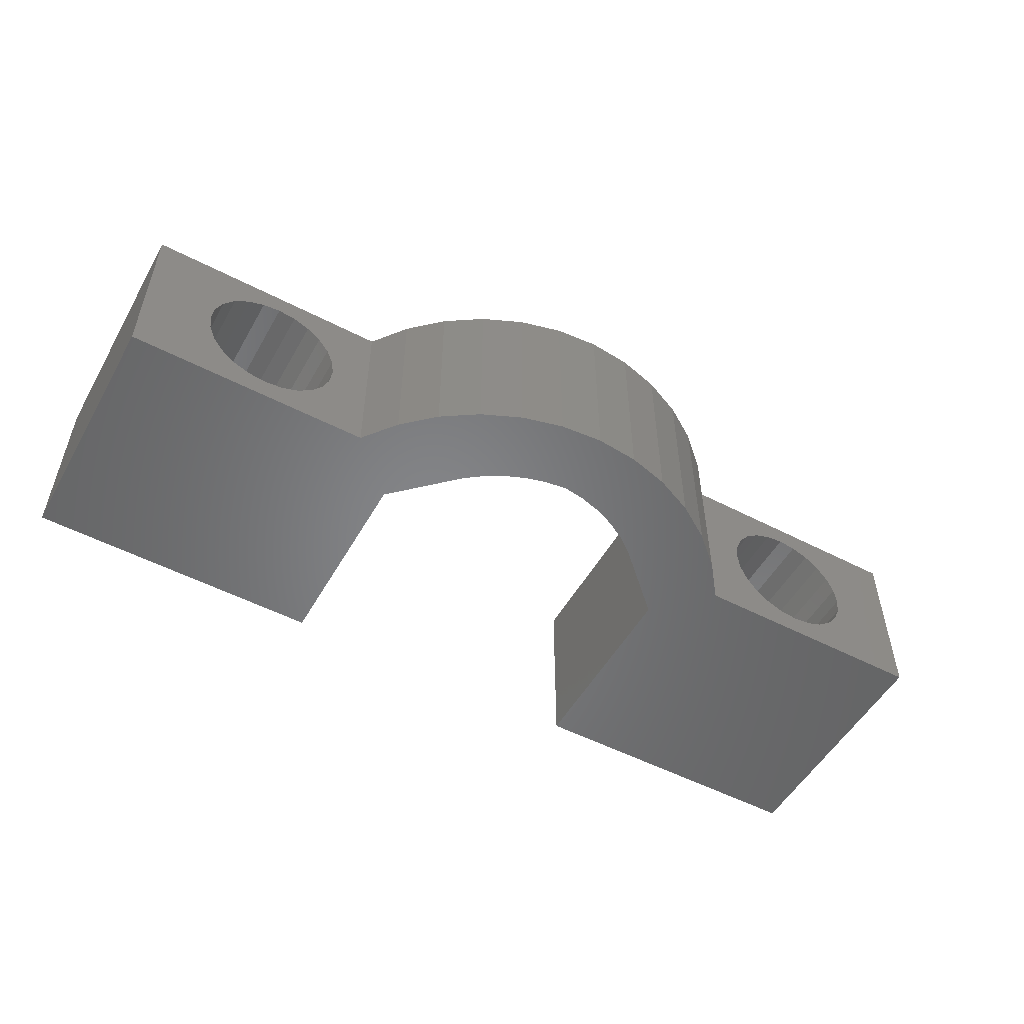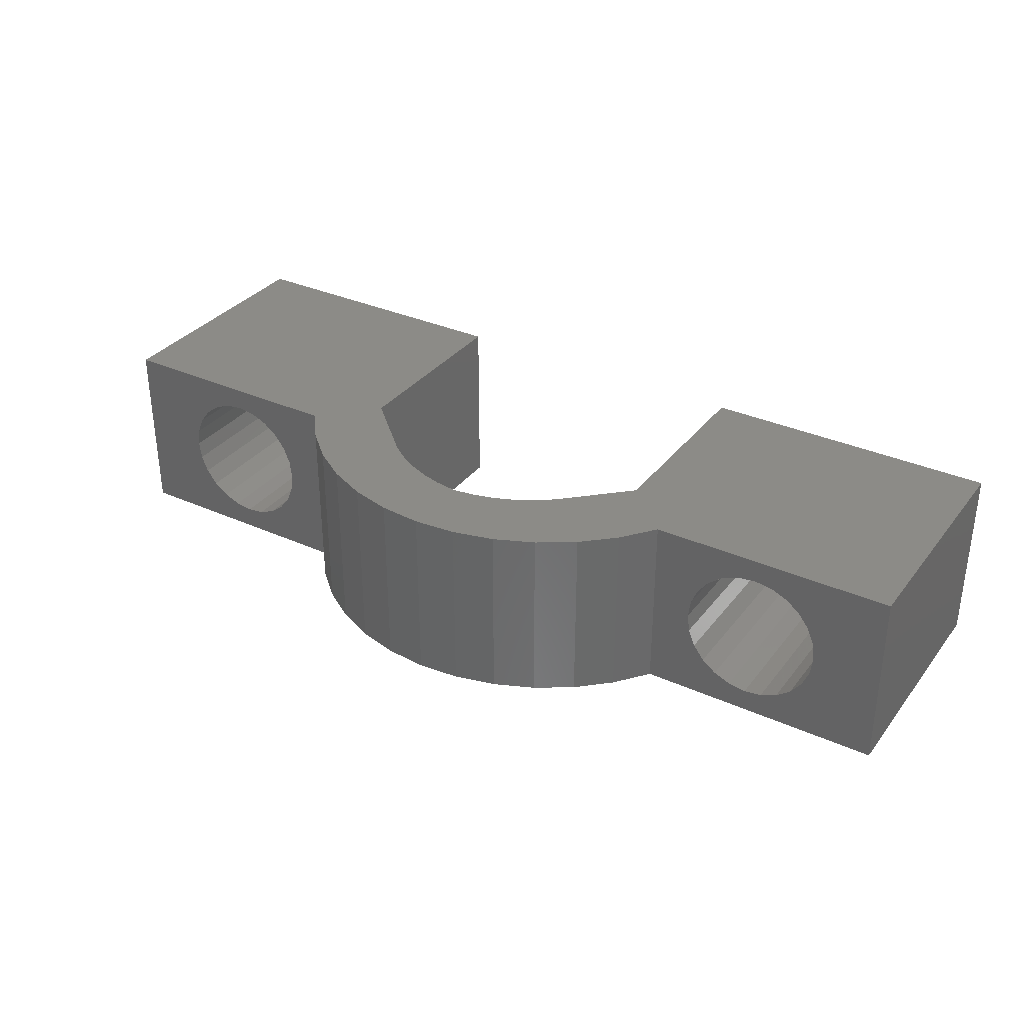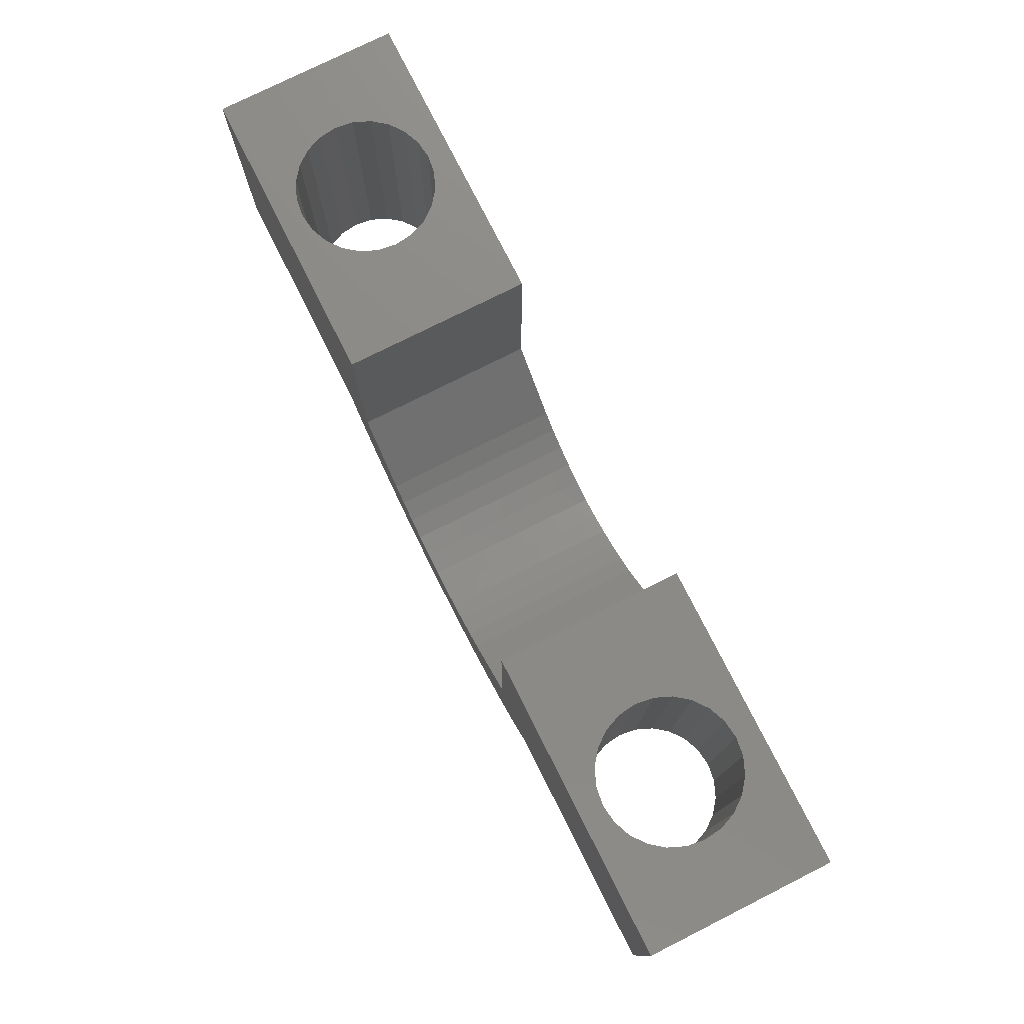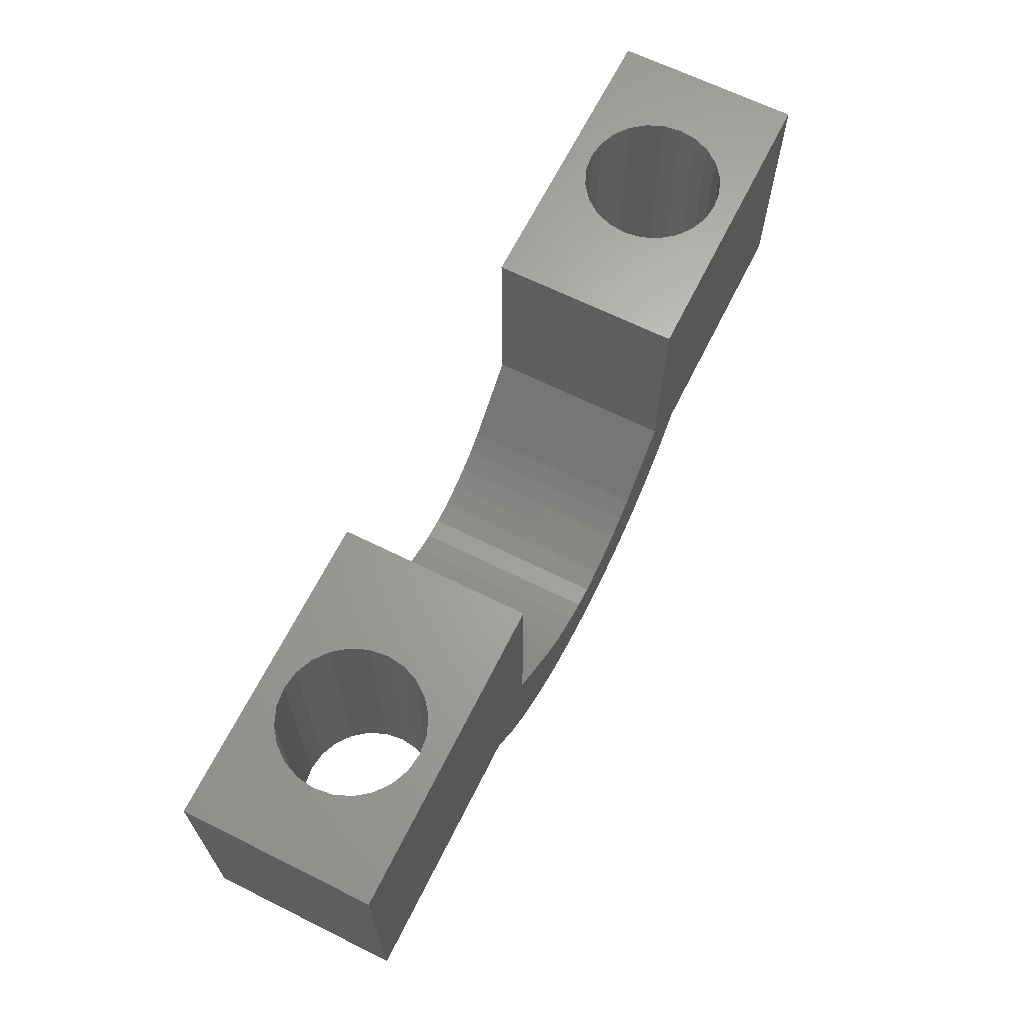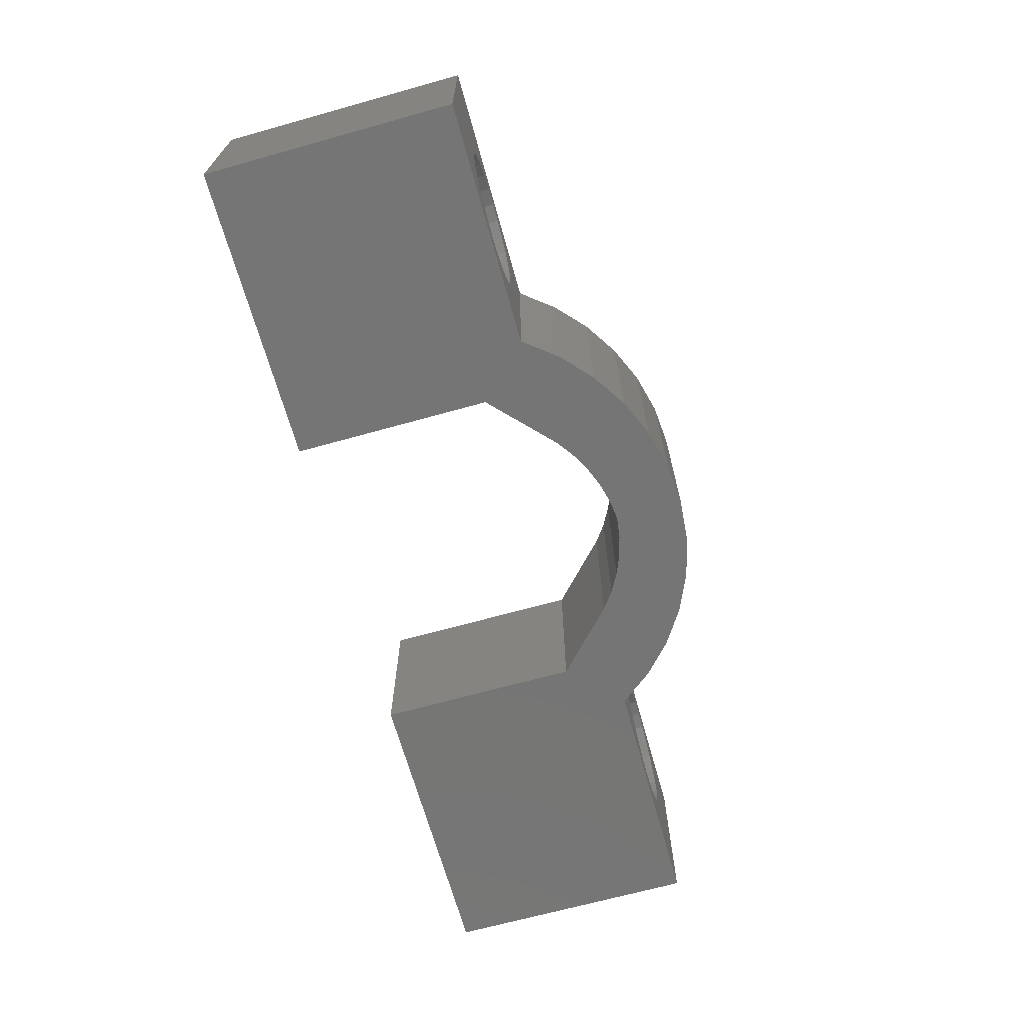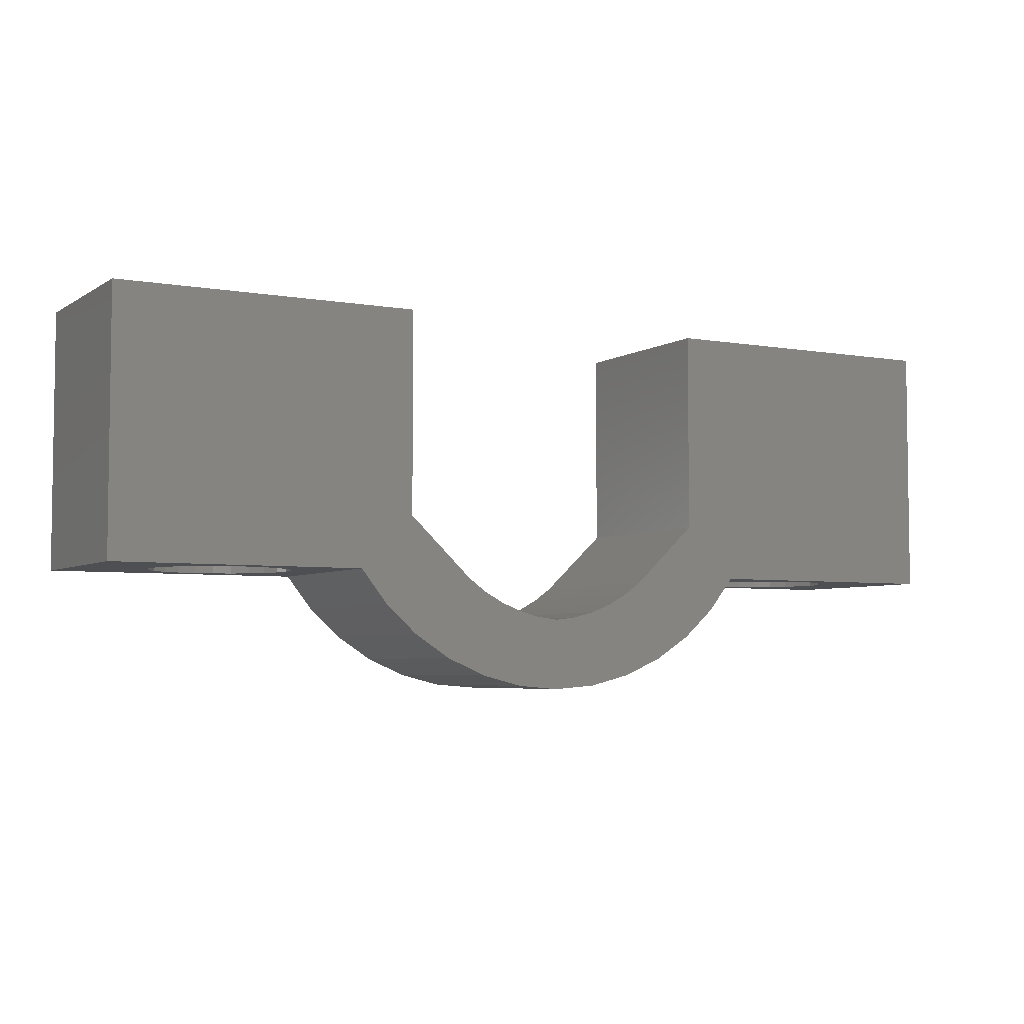
<metadata>
{"format":"stl","ext":"stl","renderer":"f3d","projection":"perspective","resolution":1024,"background":"white","views":[{"elev":-52.7,"azim":-29.1,"up":"+Z"},{"elev":33.4,"azim":31.7,"up":"+Z"},{"elev":76.7,"azim":63.3,"up":"+Y"},{"elev":65.7,"azim":-63.5,"up":"+Y"},{"elev":-67.7,"azim":-74.4,"up":"+Z"},{"elev":-4.8,"azim":-29.1,"up":"+Y"}]}
</metadata>
<code>
# stl→obj: 164 verts, 332 faces
v 25.29 17.48 4.512e-14
v 18.79 13.12 4.864e-14
v 18.79 17.48 4.582e-14
v 19.93 11.98 4.794e-14
v 19.37 11.26 4.794e-14
v 25.29 11.98 4.512e-14
v 11.79 17.48 4.582e-14
v 5.286 11.98 4.512e-14
v 5.286 17.48 4.512e-14
v 10.64 11.98 4.653e-14
v 11.2 11.26 4.653e-14
v 11.79 13.12 4.582e-14
v 11.88 10.64 4.653e-14
v 12.99 11.98 4.582e-14
v 12.65 10.14 4.653e-14
v 13.49 9.778 4.653e-14
v 13.14 11.84 4.582e-14
v 13.52 11.56 4.582e-14
v 14.37 9.554 4.653e-14
v 13.93 11.34 4.582e-14
v 14.37 11.16 4.582e-14
v 14.82 11.04 4.582e-14
v 15.29 9.479 4.512e-14
v 15.29 10.98 4.582e-14
v 15.75 11.04 4.582e-14
v 16.2 9.554 4.794e-14
v 16.21 11.16 4.441e-14
v 17.09 9.778 4.794e-14
v 16.64 11.34 4.441e-14
v 17.05 11.56 4.441e-14
v 17.43 11.84 4.441e-14
v 17.92 10.14 4.794e-14
v 17.58 11.98 4.441e-14
v 18.69 10.64 4.794e-14
v 21.9 17.48 0.5511
v 22.29 17.48 0.5
v 21.54 17.48 0.701
v 21.23 17.48 0.9393
v 18.79 17.48 4
v 20.99 17.48 1.25
v 20.84 17.48 1.612
v 20.79 17.48 2
v 20.84 17.48 2.388
v 20.99 17.48 2.75
v 21.23 17.48 3.061
v 21.54 17.48 3.299
v 21.9 17.48 3.449
v 22.29 17.48 3.5
v 23.59 17.48 1.25
v 25.29 17.48 4
v 23.35 17.48 0.9393
v 23.04 17.48 0.701
v 22.67 17.48 0.5511
v 23.74 17.48 1.612
v 23.79 17.48 2
v 23.74 17.48 2.388
v 23.59 17.48 2.75
v 23.35 17.48 3.061
v 23.04 17.48 3.299
v 22.67 17.48 3.449
v 25.29 11.98 4
v 5.286 17.48 4
v 5.286 11.98 4
v 17.43 11.84 4
v 17.58 11.98 4
v 18.79 13.12 4
v 11.79 13.12 4
v 11.79 17.48 4
v 12.99 11.98 4
v 13.14 11.84 4
v 13.52 11.56 4
v 13.93 11.34 4
v 14.37 11.16 4
v 14.82 11.04 4
v 15.29 10.98 4
v 15.75 11.04 4
v 16.21 11.16 4
v 16.64 11.34 4
v 17.05 11.56 4
v 7.898 17.48 0.5511
v 7.536 17.48 0.701
v 7.226 17.48 0.9393
v 6.987 17.48 1.25
v 8.286 17.48 0.5
v 6.837 17.48 1.612
v 6.786 17.48 2
v 6.837 17.48 2.388
v 6.987 17.48 2.75
v 7.226 17.48 3.061
v 7.536 17.48 3.299
v 7.898 17.48 3.449
v 8.286 17.48 3.5
v 9.347 17.48 0.9393
v 9.036 17.48 0.701
v 8.674 17.48 0.5511
v 9.585 17.48 1.25
v 9.735 17.48 1.612
v 9.786 17.48 2
v 9.735 17.48 2.388
v 9.585 17.48 2.75
v 9.347 17.48 3.061
v 9.036 17.48 3.299
v 8.674 17.48 3.449
v 15.29 9.479 4
v 14.37 9.554 4
v 11.88 10.64 4
v 11.2 11.26 4
v 12.65 10.14 4
v 13.49 9.778 4
v 16.2 9.554 4
v 17.09 9.778 4
v 17.92 10.14 4
v 18.69 10.64 4
v 19.37 11.26 4
v 19.93 11.98 4
v 10.64 11.98 4
v 22.67 11.98 0.5511
v 23.04 11.98 0.701
v 23.35 11.98 0.9393
v 23.59 11.98 1.25
v 22.29 11.98 0.5
v 23.74 11.98 1.612
v 23.79 11.98 2
v 23.74 11.98 2.388
v 23.59 11.98 2.75
v 23.35 11.98 3.061
v 23.04 11.98 3.299
v 22.67 11.98 3.449
v 22.29 11.98 3.5
v 20.84 11.98 1.612
v 20.99 11.98 1.25
v 21.23 11.98 0.9393
v 21.54 11.98 0.701
v 21.9 11.98 0.5511
v 20.79 11.98 2
v 20.84 11.98 2.388
v 20.99 11.98 2.75
v 21.23 11.98 3.061
v 21.54 11.98 3.299
v 21.9 11.98 3.449
v 8.674 11.98 0.5511
v 8.286 11.98 0.5
v 9.036 11.98 0.701
v 9.347 11.98 0.9393
v 9.585 11.98 1.25
v 9.735 11.98 1.612
v 9.786 11.98 2
v 9.735 11.98 2.388
v 9.585 11.98 2.75
v 9.347 11.98 3.061
v 9.036 11.98 3.299
v 8.674 11.98 3.449
v 8.286 11.98 3.5
v 6.987 11.98 1.25
v 7.226 11.98 0.9393
v 7.536 11.98 0.701
v 7.898 11.98 0.5511
v 6.837 11.98 1.612
v 6.786 11.98 2
v 6.837 11.98 2.388
v 6.987 11.98 2.75
v 7.226 11.98 3.061
v 7.536 11.98 3.299
v 7.898 11.98 3.449
f 1 2 3
f 2 1 4
f 2 4 5
f 4 1 6
f 7 8 9
f 8 7 10
f 10 7 11
f 11 7 12
f 11 12 13
f 13 12 14
f 13 14 15
f 15 14 16
f 16 14 17
f 16 17 18
f 16 18 19
f 19 18 20
f 19 20 21
f 19 21 22
f 19 22 23
f 23 22 24
f 23 24 25
f 23 25 26
f 26 25 27
f 26 27 28
f 28 27 29
f 28 29 30
f 28 30 31
f 28 31 32
f 32 31 33
f 32 33 2
f 32 2 34
f 34 2 5
f 3 35 36
f 35 3 37
f 37 3 38
f 38 3 39
f 38 39 40
f 40 39 41
f 41 39 42
f 42 39 43
f 43 39 44
f 44 39 45
f 45 39 46
f 46 39 47
f 47 39 48
f 1 49 50
f 49 1 51
f 51 1 52
f 52 1 53
f 53 1 3
f 53 3 36
f 50 49 54
f 50 54 55
f 50 55 56
f 50 56 57
f 50 57 58
f 50 58 59
f 50 59 60
f 50 60 48
f 50 48 39
f 1 61 6
f 61 1 50
f 62 8 63
f 8 62 9
f 64 33 31
f 33 64 65
f 65 2 33
f 2 65 66
f 39 2 66
f 2 39 3
f 7 67 12
f 67 7 68
f 67 14 12
f 14 67 69
f 69 17 14
f 17 69 70
f 70 18 17
f 18 70 71
f 71 20 18
f 20 71 72
f 72 21 20
f 21 72 73
f 73 22 21
f 22 73 74
f 74 24 22
f 24 74 75
f 75 25 24
f 25 75 76
f 25 77 27
f 77 25 76
f 77 29 27
f 29 77 78
f 78 30 29
f 30 78 79
f 79 31 30
f 31 79 64
f 9 80 7
f 80 9 81
f 81 9 82
f 82 9 83
f 83 9 62
f 7 80 84
f 83 62 85
f 85 62 86
f 86 62 87
f 87 62 88
f 88 62 89
f 89 62 90
f 90 62 91
f 91 62 92
f 7 93 68
f 93 7 94
f 94 7 95
f 95 7 84
f 68 93 96
f 68 96 97
f 68 97 98
f 68 98 99
f 68 99 100
f 68 100 101
f 68 101 102
f 68 102 103
f 68 103 92
f 68 92 62
f 104 19 23
f 19 104 105
f 106 67 107
f 67 106 69
f 69 106 108
f 69 108 109
f 69 109 70
f 70 109 71
f 71 109 105
f 71 105 72
f 72 105 73
f 73 105 74
f 74 105 104
f 74 104 75
f 75 104 110
f 75 110 76
f 76 110 77
f 77 110 111
f 77 111 78
f 78 111 79
f 79 111 64
f 64 111 112
f 64 112 65
f 65 112 66
f 66 112 113
f 66 113 114
f 66 114 39
f 39 114 115
f 39 115 50
f 50 115 61
f 116 62 63
f 62 116 68
f 68 116 107
f 68 107 67
f 6 117 4
f 117 6 118
f 118 6 119
f 119 6 120
f 120 6 61
f 4 117 121
f 120 61 122
f 122 61 123
f 123 61 124
f 124 61 125
f 125 61 126
f 126 61 127
f 127 61 128
f 128 61 129
f 4 130 115
f 130 4 131
f 131 4 132
f 132 4 133
f 133 4 134
f 134 4 121
f 115 130 135
f 115 135 136
f 115 136 137
f 115 137 138
f 115 138 139
f 115 139 140
f 115 140 129
f 115 129 61
f 4 114 5
f 114 4 115
f 114 34 5
f 34 114 113
f 113 32 34
f 32 113 112
f 112 28 32
f 28 112 111
f 111 26 28
f 26 111 110
f 26 104 23
f 104 26 110
f 105 16 19
f 16 105 109
f 109 15 16
f 15 109 108
f 108 13 15
f 13 108 106
f 106 11 13
f 11 106 107
f 116 11 107
f 11 116 10
f 10 141 142
f 141 10 143
f 143 10 144
f 144 10 145
f 145 10 146
f 146 10 116
f 146 116 147
f 147 116 148
f 148 116 149
f 149 116 150
f 150 116 151
f 151 116 152
f 152 116 153
f 8 154 63
f 154 8 155
f 155 8 156
f 156 8 157
f 157 8 10
f 157 10 142
f 63 154 158
f 63 158 159
f 63 159 160
f 63 160 161
f 63 161 162
f 63 162 163
f 63 163 164
f 63 164 153
f 63 153 116
f 133 38 132
f 38 133 37
f 38 131 132
f 131 38 40
f 40 130 131
f 130 40 41
f 41 135 130
f 135 41 42
f 42 136 135
f 136 42 43
f 43 137 136
f 137 43 44
f 44 138 137
f 138 44 45
f 46 138 45
f 138 46 139
f 47 139 46
f 139 47 140
f 48 140 47
f 140 48 129
f 60 129 48
f 129 60 128
f 59 128 60
f 128 59 127
f 58 127 59
f 127 58 126
f 58 125 126
f 125 58 57
f 57 124 125
f 124 57 56
f 56 123 124
f 123 56 55
f 55 122 123
f 122 55 54
f 54 120 122
f 120 54 49
f 49 119 120
f 119 49 51
f 119 52 118
f 52 119 51
f 118 53 117
f 53 118 52
f 117 36 121
f 36 117 53
f 121 35 134
f 35 121 36
f 134 37 133
f 37 134 35
f 142 80 157
f 80 142 84
f 157 81 156
f 81 157 80
f 156 82 155
f 82 156 81
f 82 154 155
f 154 82 83
f 83 158 154
f 158 83 85
f 85 159 158
f 159 85 86
f 86 160 159
f 160 86 87
f 87 161 160
f 161 87 88
f 88 162 161
f 162 88 89
f 90 162 89
f 162 90 163
f 91 163 90
f 163 91 164
f 92 164 91
f 164 92 153
f 103 153 92
f 153 103 152
f 102 152 103
f 152 102 151
f 101 151 102
f 151 101 150
f 101 149 150
f 149 101 100
f 100 148 149
f 148 100 99
f 99 147 148
f 147 99 98
f 98 146 147
f 146 98 97
f 97 145 146
f 145 97 96
f 96 144 145
f 144 96 93
f 144 94 143
f 94 144 93
f 143 95 141
f 95 143 94
f 141 84 142
f 84 141 95

</code>
